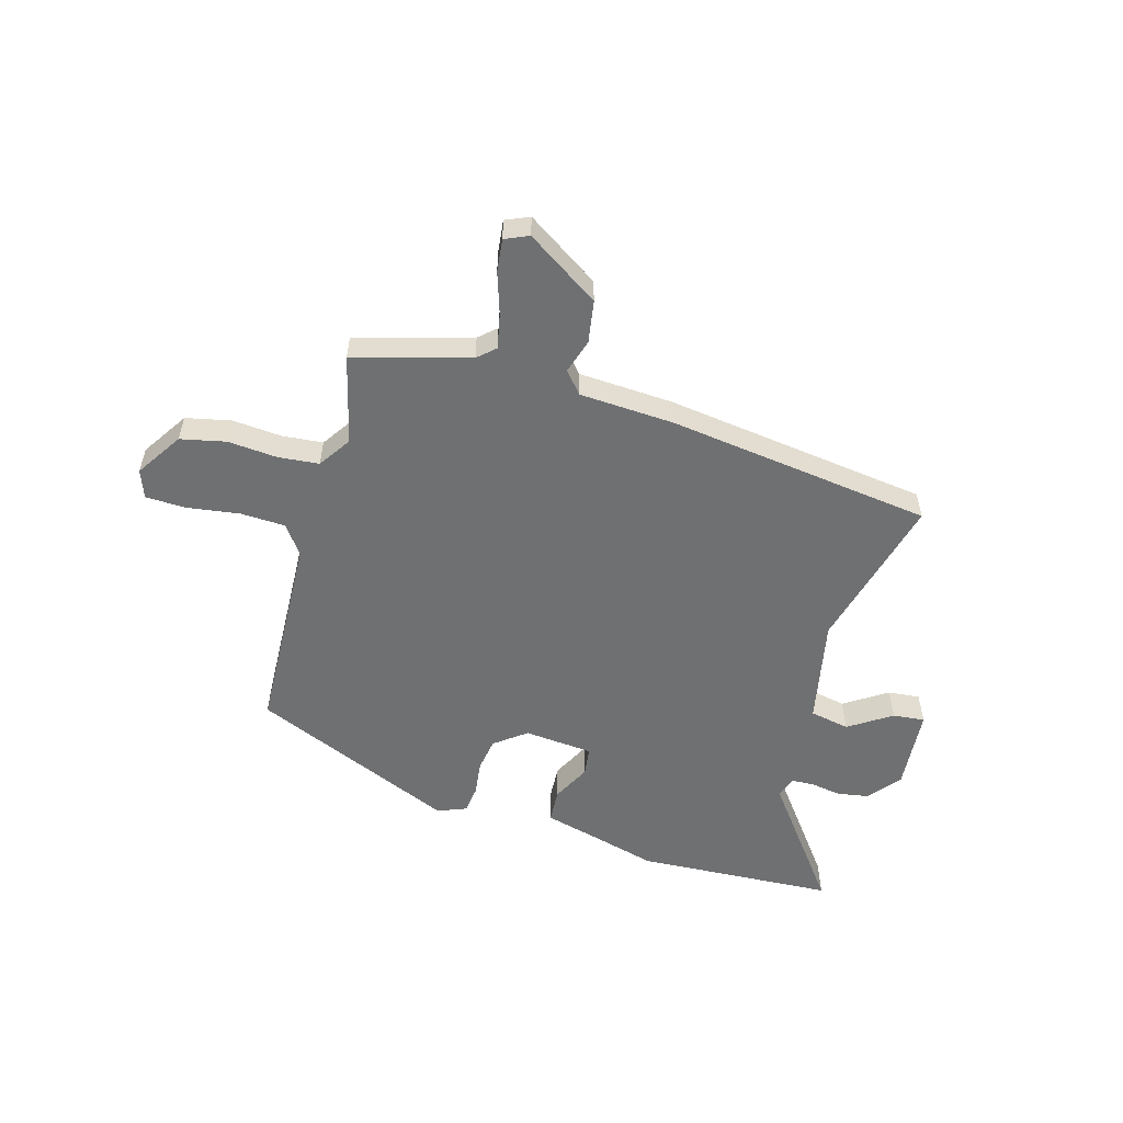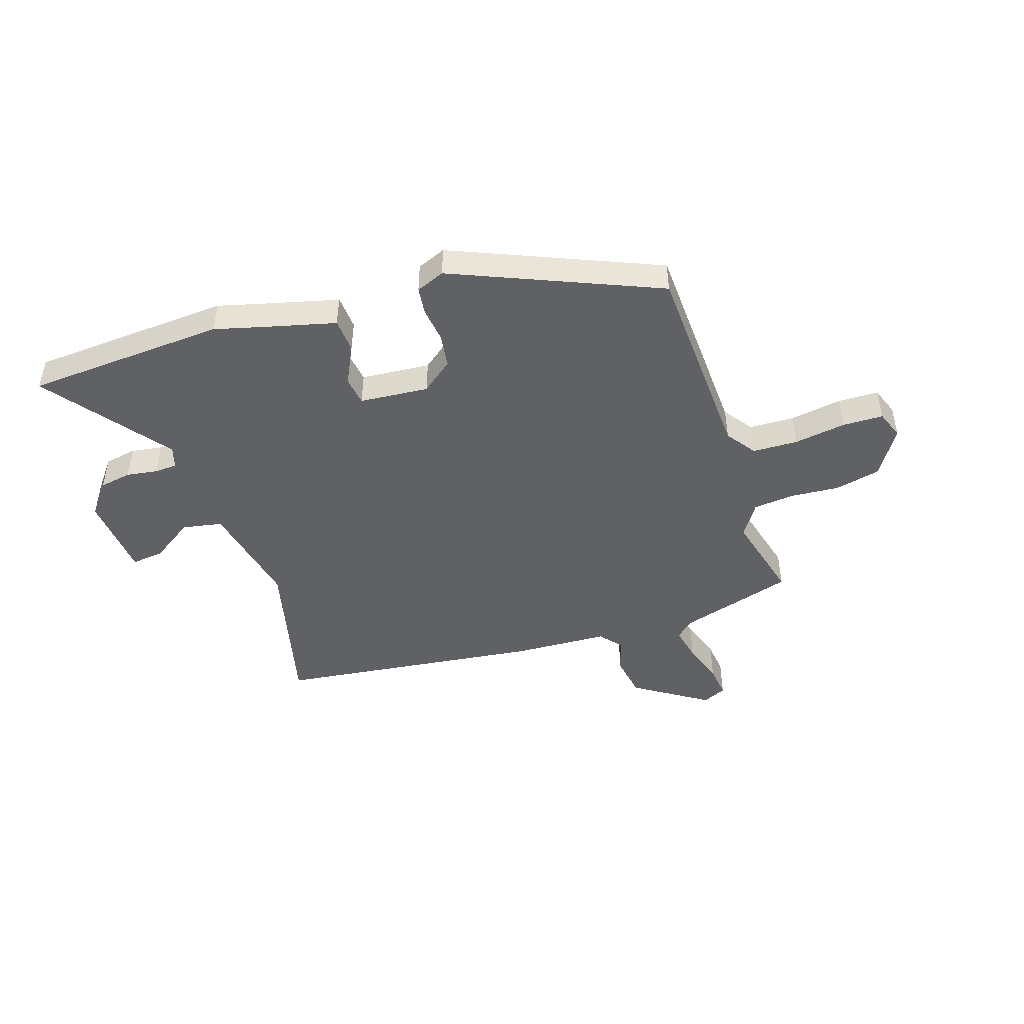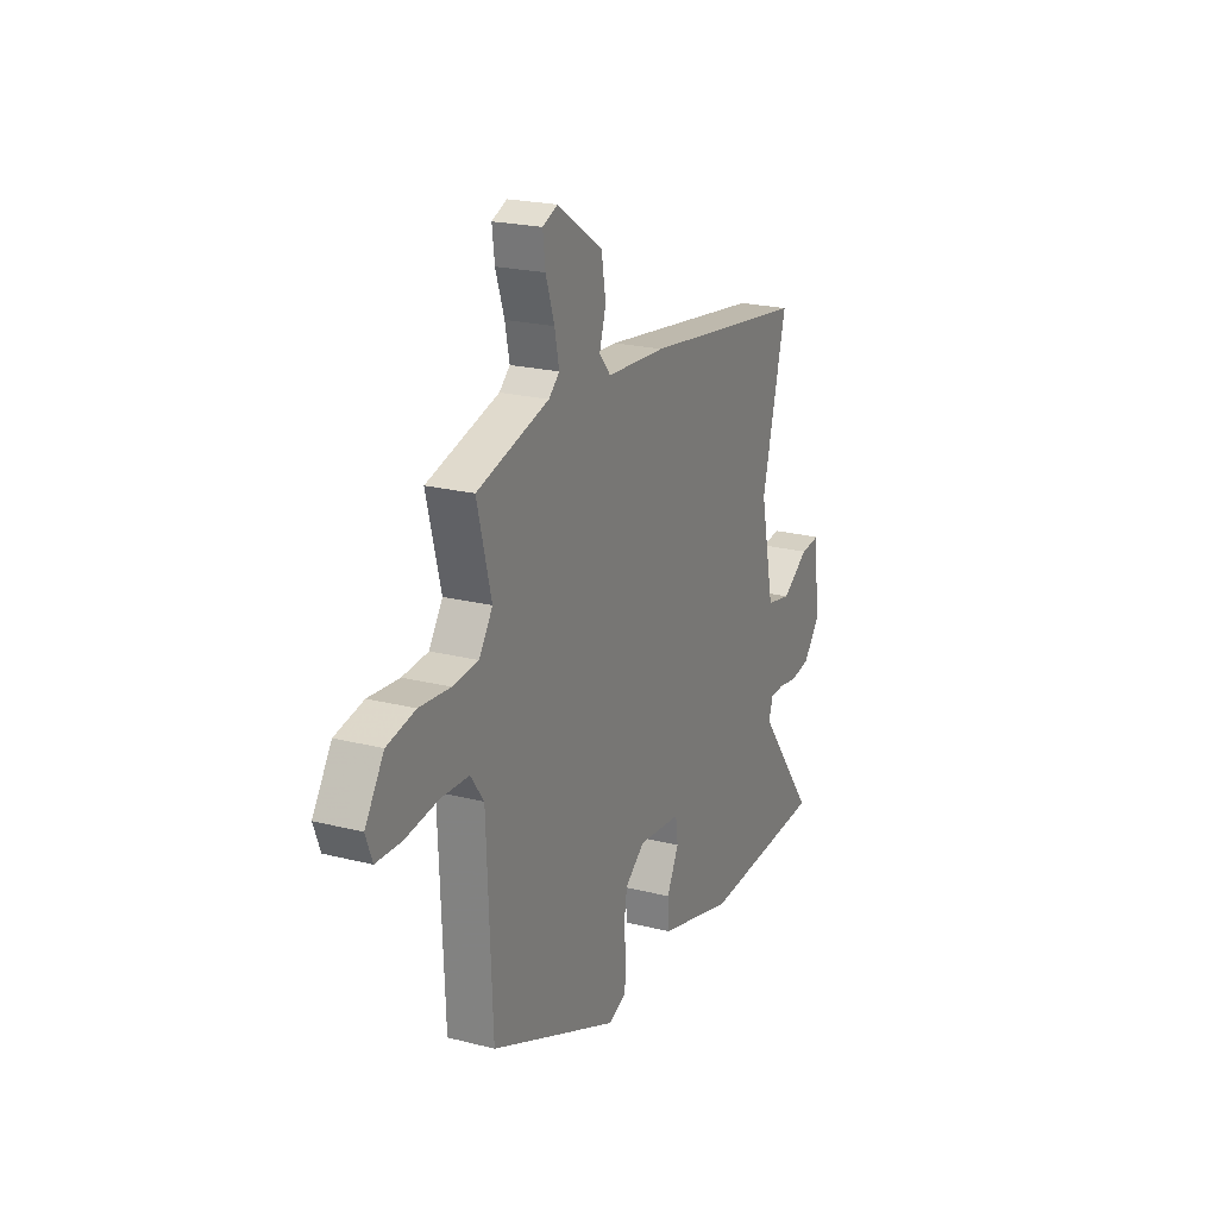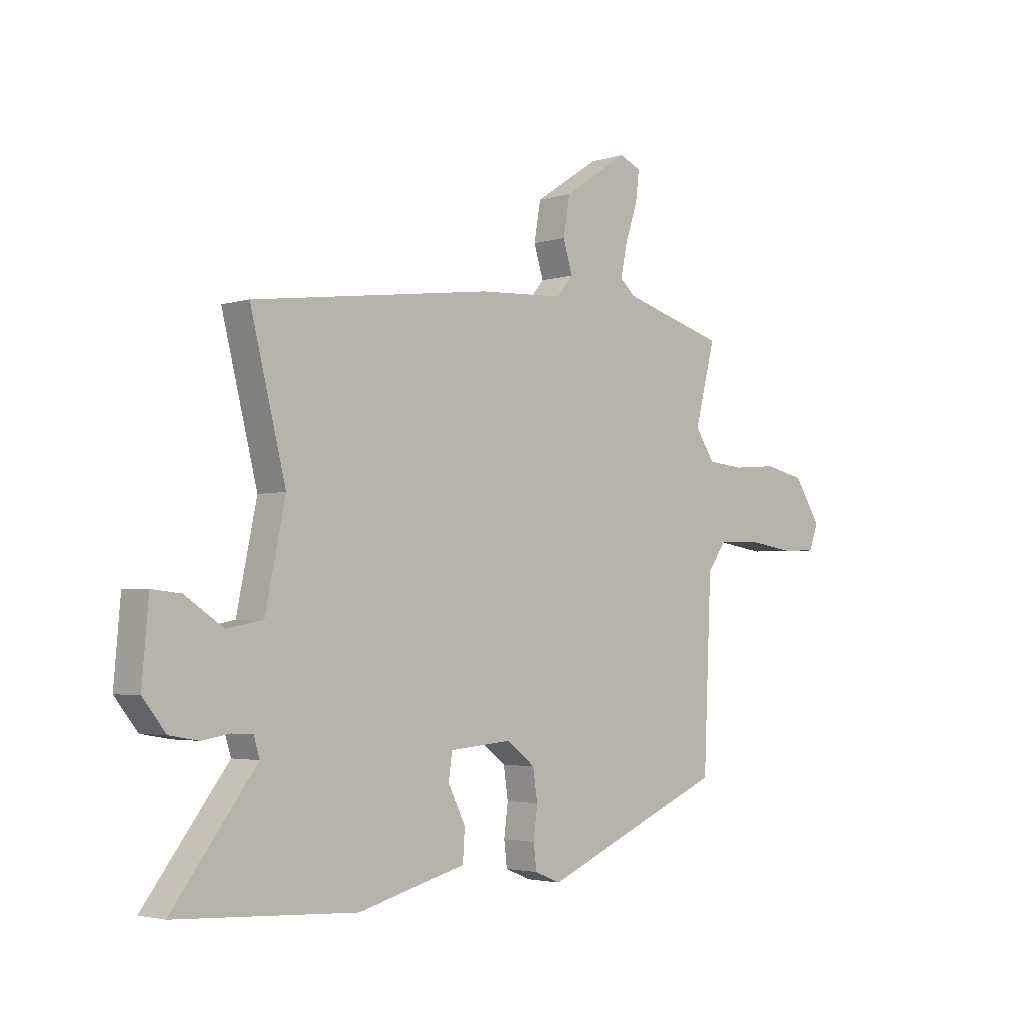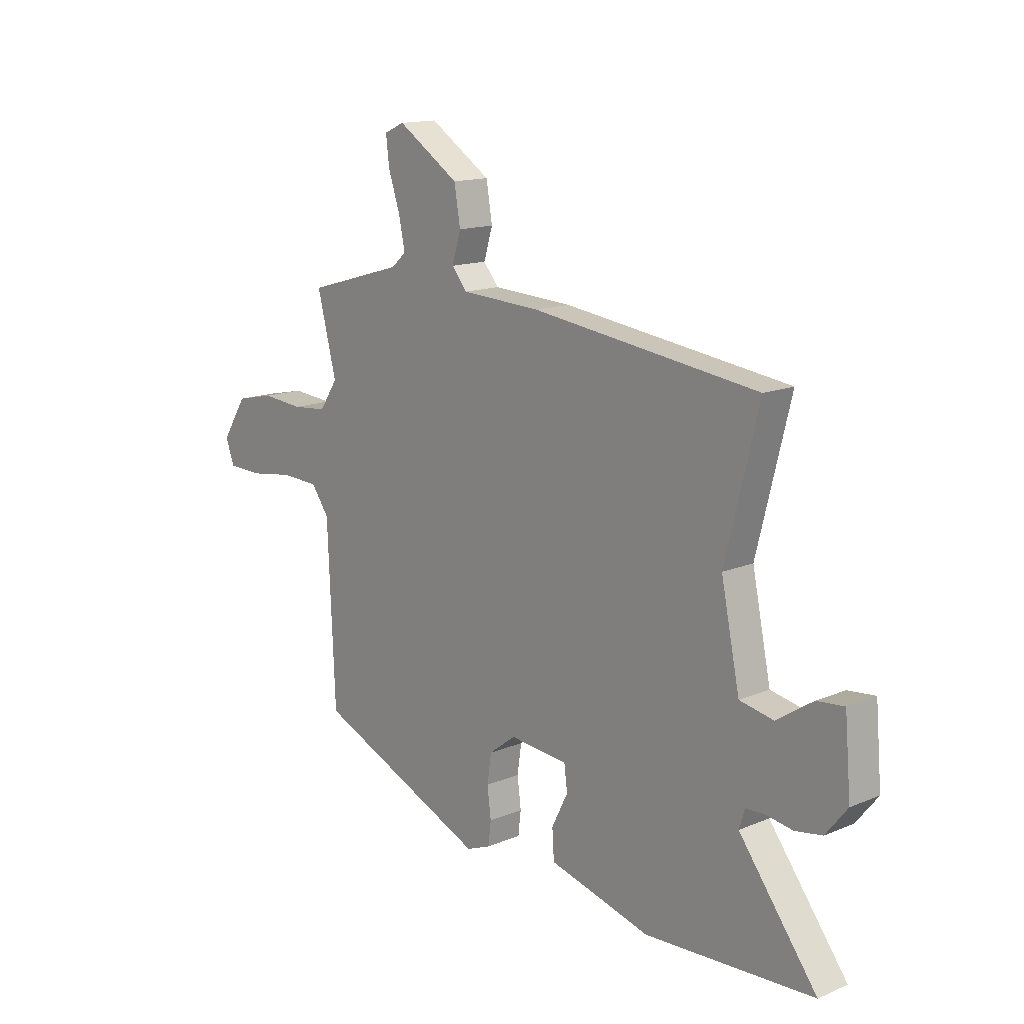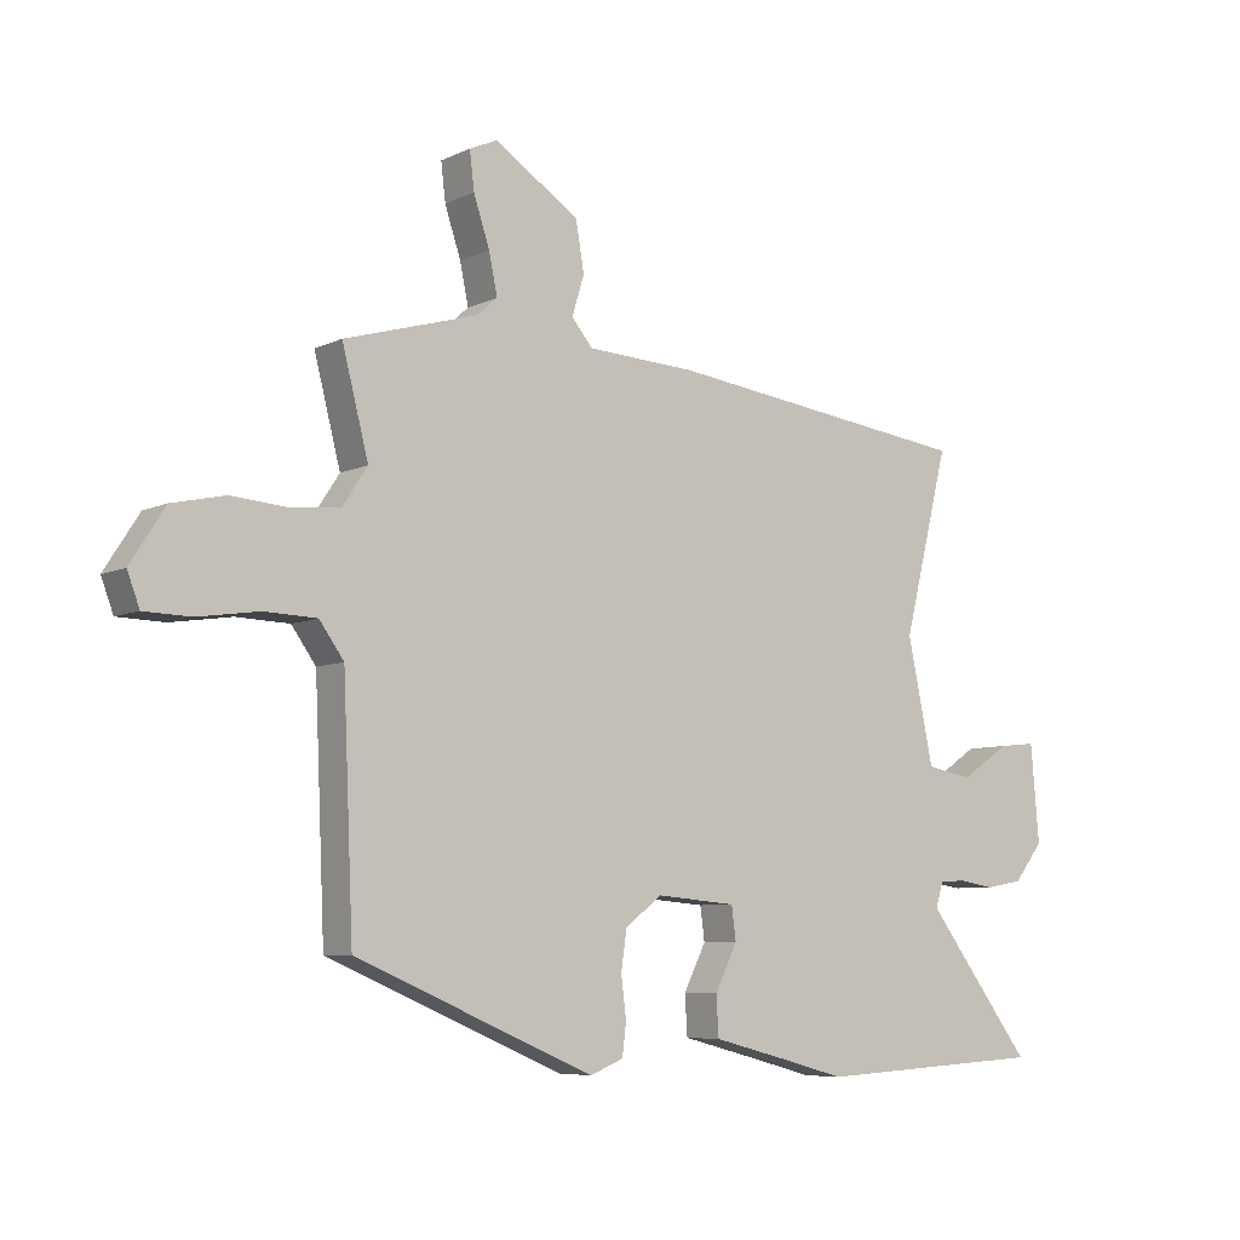
<metadata>
{"format":"obj","ext":"obj","renderer":"f3d","projection":"perspective","resolution":1024,"background":"white","views":[{"elev":-54.9,"azim":-16.1,"up":"+Y"},{"elev":-46.9,"azim":-161.7,"up":"+Y"},{"elev":21.6,"azim":-65.7,"up":"+Z"},{"elev":-3.0,"azim":135.9,"up":"+Z"},{"elev":14.5,"azim":47.8,"up":"+Z"},{"elev":-6.9,"azim":-36.7,"up":"+Z"}]}
</metadata>
<code>
v 0.676 0.07 -0.49
v 0.315 0.07 -0.51
v 0.218 0.07 -0.484
v 0.098 0.07 -0.453
v 0.094 0.07 -0.391
v 0.129 0.07 -0.321
v 0.122 0.07 -0.269
v -0.003 0.07 -0.258
v -0.06 0.07 -0.302
v -0.069 0.07 -0.363
v -0.061 0.07 -0.426
v -0.067 0.07 -0.476
v -0.119 0.07 -0.497
v -0.49 0.07 -0.339
v -0.506 0.07 0.029
v -0.544 0.07 0.082
v -0.626 0.07 0.085
v -0.72 0.07 0.071
v -0.793 0.07 0.073
v -0.812 0.07 0.124
v -0.758 0.07 0.208
v -0.676 0.07 0.226
v -0.587 0.07 0.219
v -0.513 0.07 0.226
v -0.474 0.07 0.285
v -0.515 0.07 0.445
v -0.307 0.07 0.505
v -0.276 0.07 0.533
v -0.289 0.07 0.596
v -0.314 0.07 0.671
v -0.321 0.07 0.73
v -0.278 0.07 0.749
v -0.146 0.07 0.663
v -0.133 0.07 0.586
v -0.152 0.07 0.524
v -0.119 0.07 0.485
v 0.052 0.07 0.476
v 0.533 0.07 0.414
v 0.462 0.07 0.13
v 0.502 0.07 -0.062
v 0.574 0.07 -0.076
v 0.651 0.07 -0.025
v 0.709 0.07 -0.019
v 0.722 0.07 -0.17
v 0.676 0.07 -0.228
v 0.618 0.07 -0.238
v 0.562 0.07 -0.229
v 0.521 0.07 -0.231
v 0.509 0.07 -0.27
v 0.676 0 -0.49
v 0.315 0 -0.51
v 0.218 0 -0.484
v 0.098 0 -0.453
v 0.094 0 -0.391
v 0.129 0 -0.321
v 0.122 0 -0.269
v -0.003 0 -0.258
v -0.06 0 -0.302
v -0.069 0 -0.363
v -0.061 0 -0.426
v -0.067 0 -0.476
v -0.119 0 -0.497
v -0.49 0 -0.339
v -0.506 0 0.029
v -0.544 0 0.082
v -0.626 0 0.085
v -0.72 0 0.071
v -0.793 0 0.073
v -0.812 0 0.124
v -0.758 0 0.208
v -0.676 0 0.226
v -0.587 0 0.219
v -0.513 0 0.226
v -0.474 0 0.285
v -0.515 0 0.445
v -0.307 0 0.505
v -0.276 0 0.533
v -0.289 0 0.596
v -0.314 0 0.671
v -0.321 0 0.73
v -0.278 0 0.749
v -0.146 0 0.663
v -0.133 0 0.586
v -0.152 0 0.524
v -0.119 0 0.485
v 0.052 0 0.476
v 0.533 0 0.414
v 0.462 0 0.13
v 0.502 0 -0.062
v 0.574 0 -0.076
v 0.651 0 -0.025
v 0.709 0 -0.019
v 0.722 0 -0.17
v 0.676 0 -0.228
v 0.618 0 -0.238
v 0.562 0 -0.229
v 0.521 0 -0.231
v 0.509 0 -0.27
f 44 45 46 47
f 44 47 48
f 41 42 43 44
f 40 41 44 48
f 39 40 48 49
f 36 37 38 39
f 32 33 34 35
f 30 31 32 35
f 29 30 35 36
f 28 29 36
f 27 28 36 39
f 25 26 27 39
f 20 21 22 23
f 20 23 24
f 17 18 19 20
f 16 17 20 24
f 15 16 24 25
f 10 11 12 13
f 9 10 13 14
f 8 9 14 15
f 3 4 5 6
f 3 6 7
f 49 1 2 3
f 49 3 7
f 15 25 39 49
f 7 8 15 49
f 96 95 94 93
f 97 96 93
f 93 92 91 90
f 97 93 90 89
f 98 97 89 88
f 88 87 86 85
f 84 83 82 81
f 84 81 80 79
f 85 84 79 78
f 85 78 77
f 88 85 77 76
f 88 76 75 74
f 72 71 70 69
f 73 72 69
f 69 68 67 66
f 73 69 66 65
f 74 73 65 64
f 62 61 60 59
f 63 62 59 58
f 64 63 58 57
f 55 54 53 52
f 56 55 52
f 52 51 50 98
f 56 52 98
f 98 88 74 64
f 98 64 57 56
f 1 50 51 2
f 2 51 52 3
f 3 52 53 4
f 4 53 54 5
f 5 54 55 6
f 6 55 56 7
f 7 56 57 8
f 8 57 58 9
f 9 58 59 10
f 10 59 60 11
f 11 60 61 12
f 12 61 62 13
f 13 62 63 14
f 14 63 64 15
f 15 64 65 16
f 16 65 66 17
f 17 66 67 18
f 18 67 68 19
f 19 68 69 20
f 20 69 70 21
f 21 70 71 22
f 22 71 72 23
f 23 72 73 24
f 24 73 74 25
f 25 74 75 26
f 26 75 76 27
f 27 76 77 28
f 28 77 78 29
f 29 78 79 30
f 30 79 80 31
f 31 80 81 32
f 32 81 82 33
f 33 82 83 34
f 34 83 84 35
f 35 84 85 36
f 36 85 86 37
f 37 86 87 38
f 38 87 88 39
f 39 88 89 40
f 40 89 90 41
f 41 90 91 42
f 42 91 92 43
f 43 92 93 44
f 44 93 94 45
f 45 94 95 46
f 46 95 96 47
f 47 96 97 48
f 48 97 98 49
f 49 98 50 1

</code>
